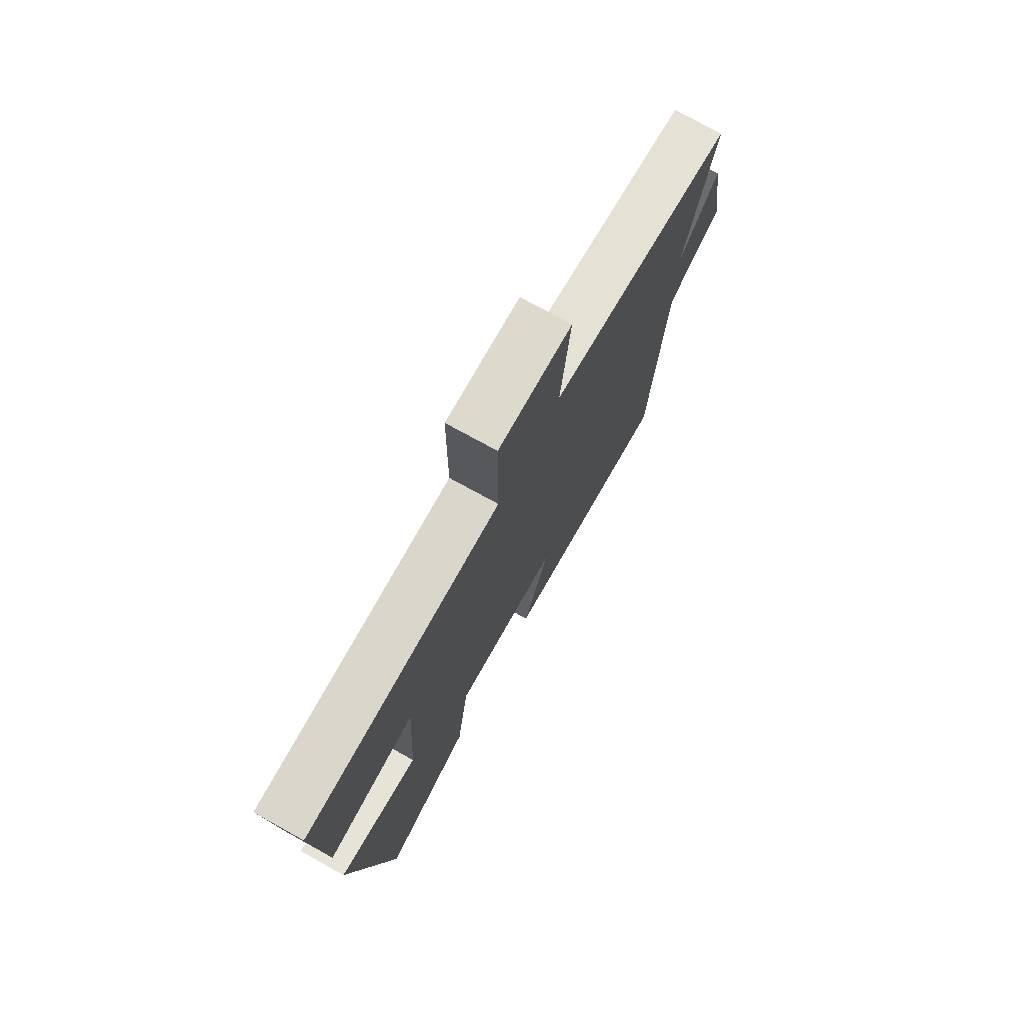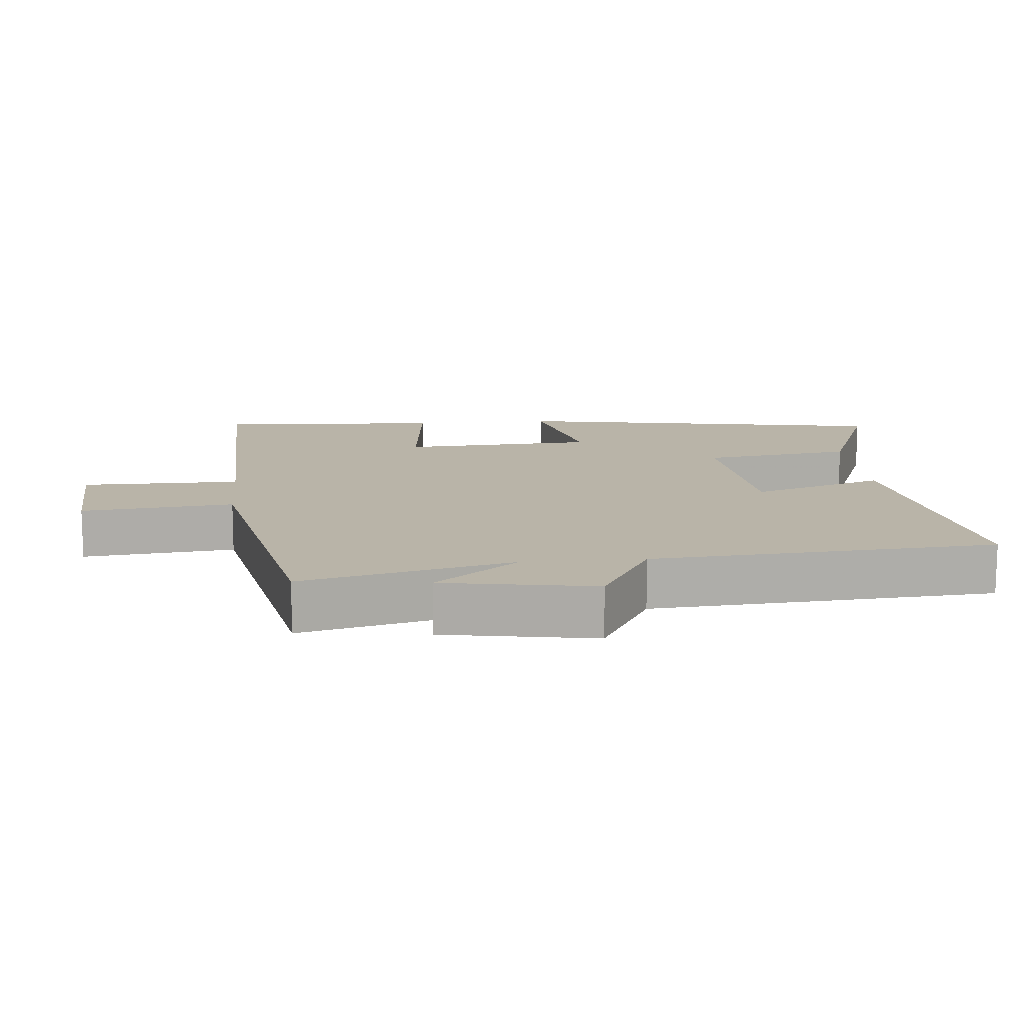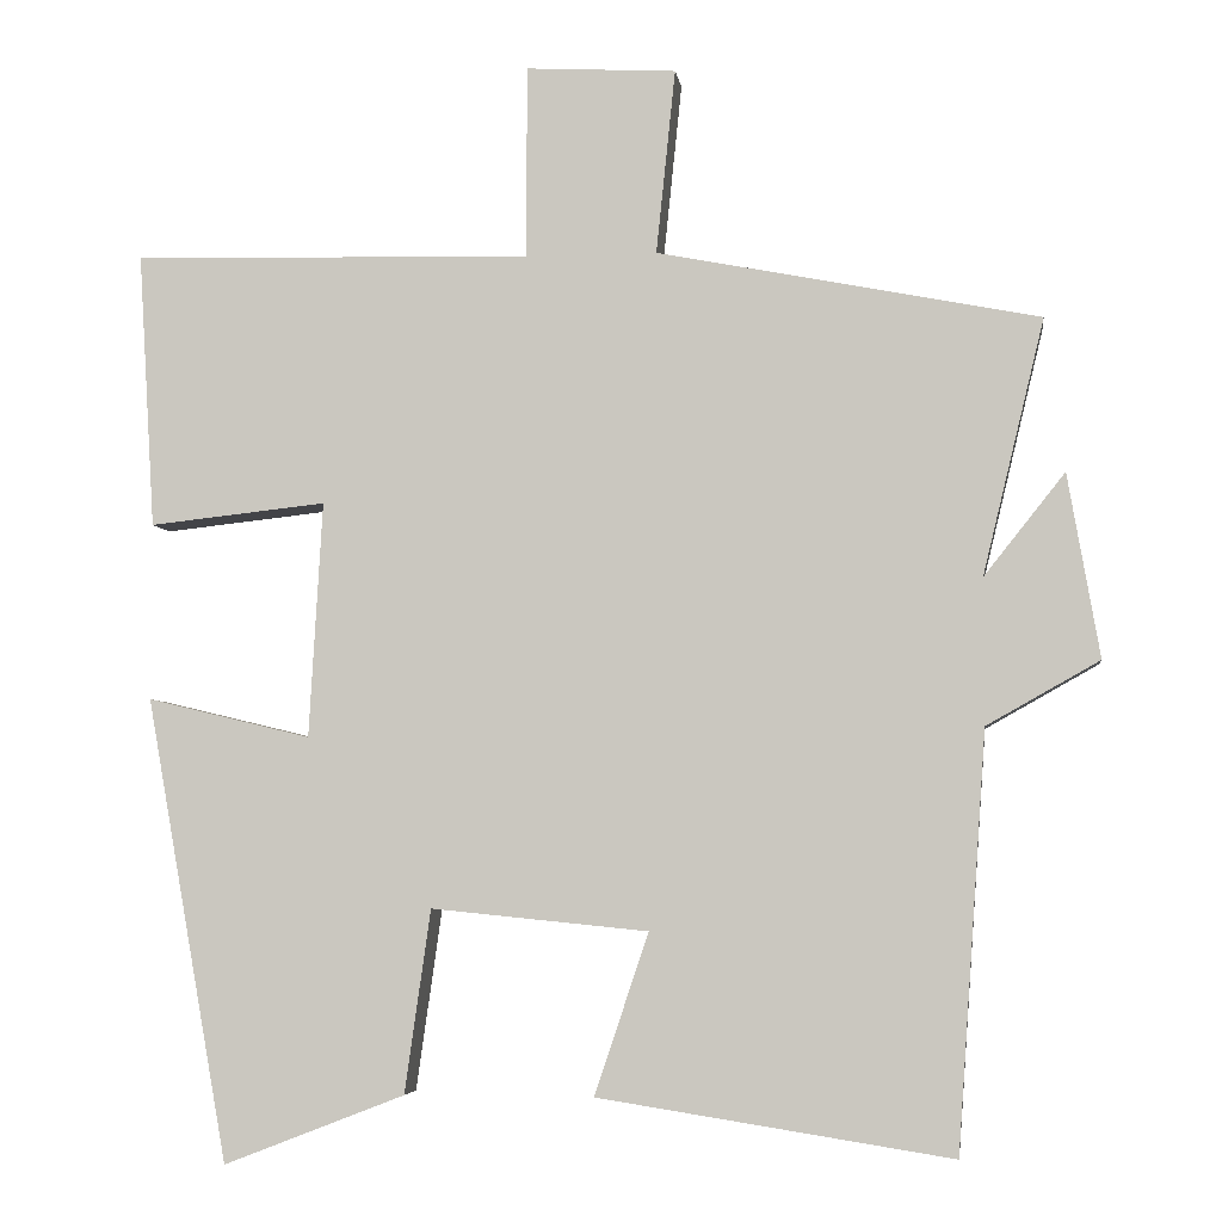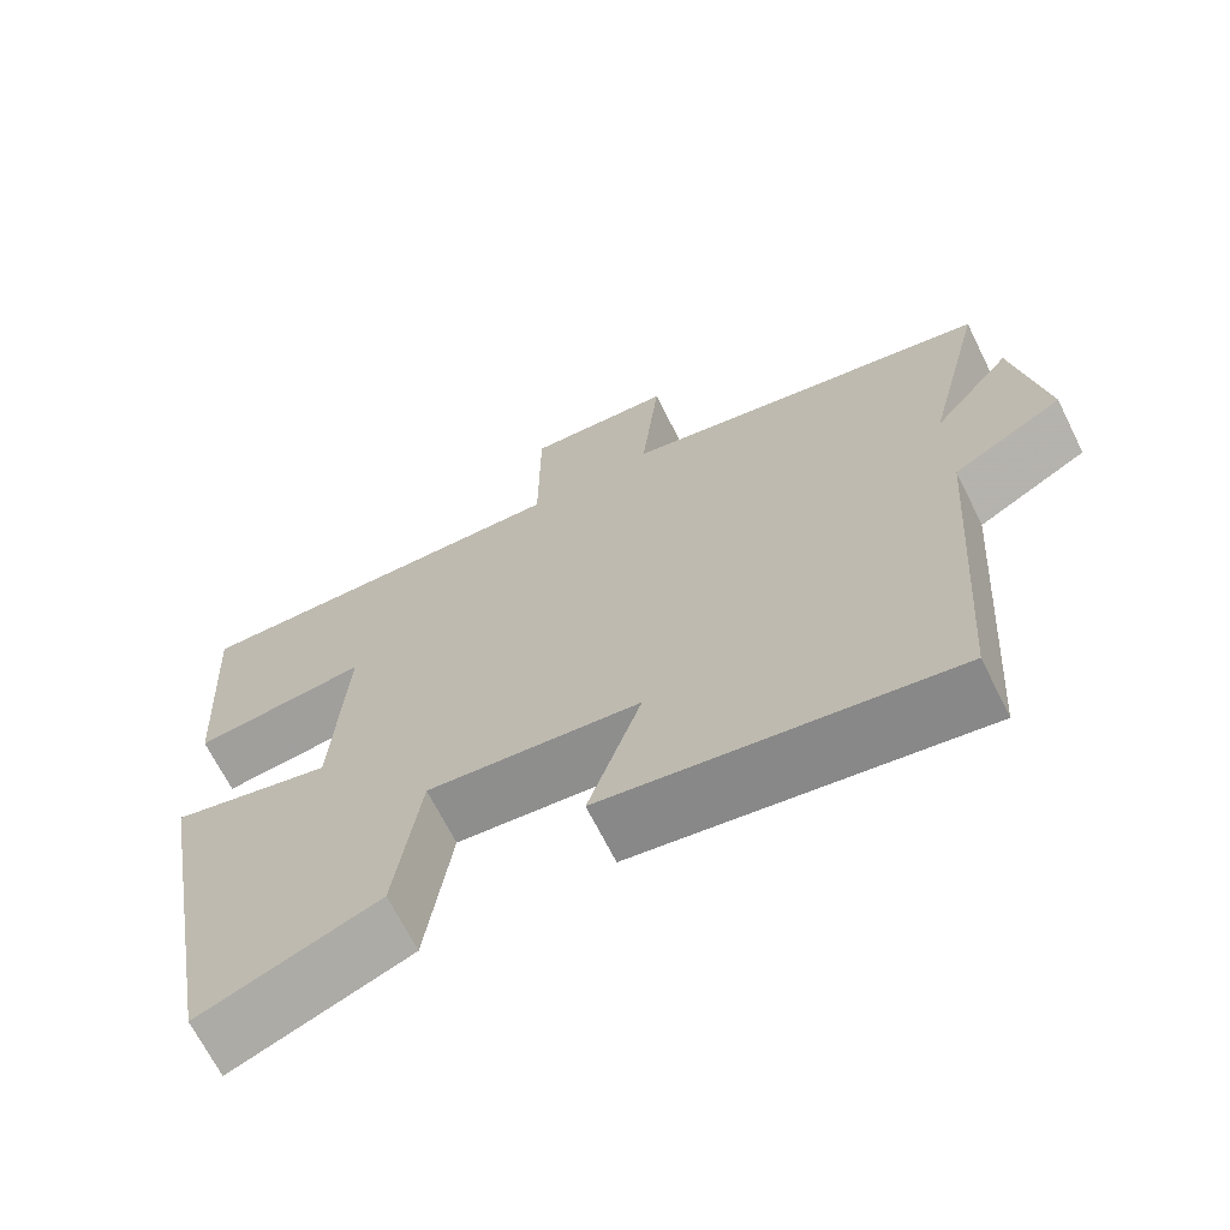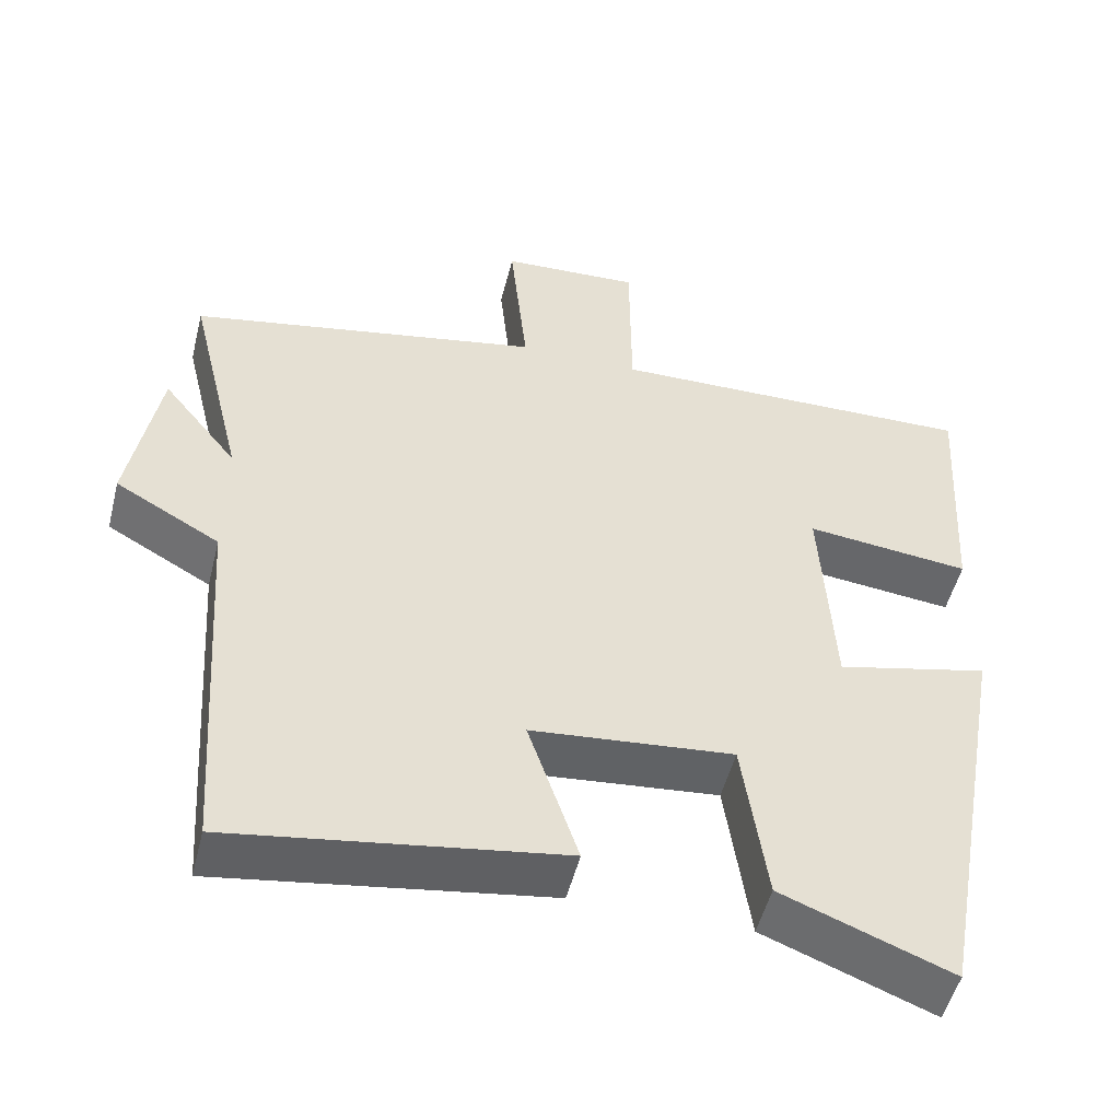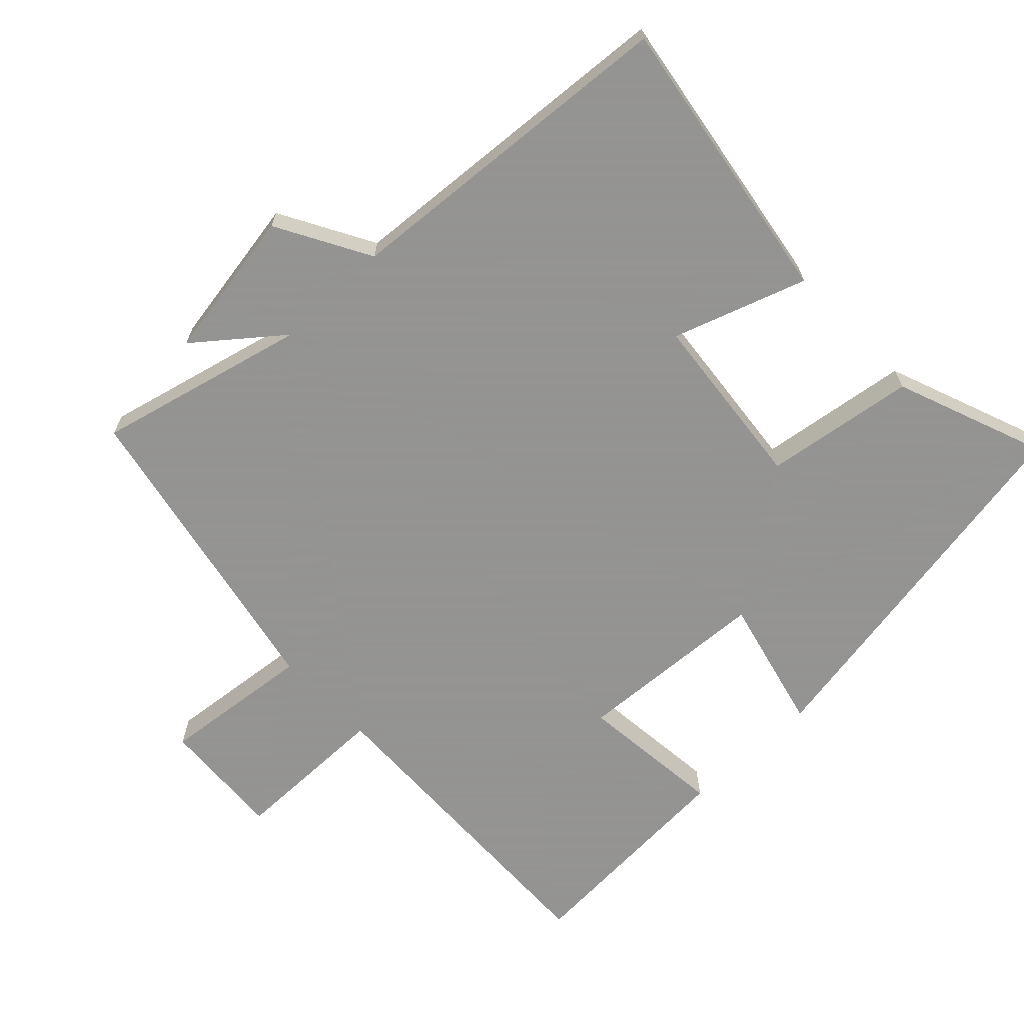
<metadata>
{"format":"obj","ext":"obj","renderer":"f3d","projection":"perspective","resolution":1024,"background":"white","views":[{"elev":75.1,"azim":-61.1,"up":"+Z"},{"elev":13.2,"azim":84.7,"up":"+Y"},{"elev":-5.0,"azim":7.7,"up":"+Z"},{"elev":-68.1,"azim":26.5,"up":"+Z"},{"elev":-51.5,"azim":165.9,"up":"+Z"},{"elev":-66.9,"azim":133.4,"up":"+Y"}]}
</metadata>
<code>
v 0.465 0.07 -0.566
v 0.042 0.07 -0.5
v 0.107 0.07 -0.307
v -0.153 0.07 -0.281
v -0.184 0.07 -0.5
v -0.401 0.07 -0.584
v -0.5 0.07 -0.03
v -0.304 0.07 -0.077
v -0.288 0.07 0.205
v -0.5 0.07 0.182
v -0.52 0.07 0.512
v -0.041 0.07 0.5
v -0.04 0.07 0.731
v 0.14 0.07 0.721
v 0.117 0.07 0.5
v 0.574 0.07 0.41
v 0.5 0.07 0.105
v 0.597 0.07 0.227
v 0.635 0.07 0.007
v 0.5 0.07 -0.069
v 0.465 0 -0.566
v 0.042 0 -0.5
v 0.107 0 -0.307
v -0.153 0 -0.281
v -0.184 0 -0.5
v -0.401 0 -0.584
v -0.5 0 -0.03
v -0.304 0 -0.077
v -0.288 0 0.205
v -0.5 0 0.182
v -0.52 0 0.512
v -0.041 0 0.5
v -0.04 0 0.731
v 0.14 0 0.721
v 0.117 0 0.5
v 0.574 0 0.41
v 0.5 0 0.105
v 0.597 0 0.227
v 0.635 0 0.007
v 0.5 0 -0.069
f 17 18 19 20
f 17 20 1 2
f 15 16 17
f 12 13 14 15
f 12 15 17
f 9 10 11 12
f 8 9 12 17
f 5 6 7 8
f 4 5 8
f 3 4 8 17
f 2 3 17
f 40 39 38 37
f 22 21 40 37
f 37 36 35
f 35 34 33 32
f 37 35 32
f 32 31 30 29
f 37 32 29 28
f 28 27 26 25
f 28 25 24
f 37 28 24 23
f 37 23 22
f 1 21 22 2
f 2 22 23 3
f 3 23 24 4
f 4 24 25 5
f 5 25 26 6
f 6 26 27 7
f 7 27 28 8
f 8 28 29 9
f 9 29 30 10
f 10 30 31 11
f 11 31 32 12
f 12 32 33 13
f 13 33 34 14
f 14 34 35 15
f 15 35 36 16
f 16 36 37 17
f 17 37 38 18
f 18 38 39 19
f 19 39 40 20
f 20 40 21 1

</code>
